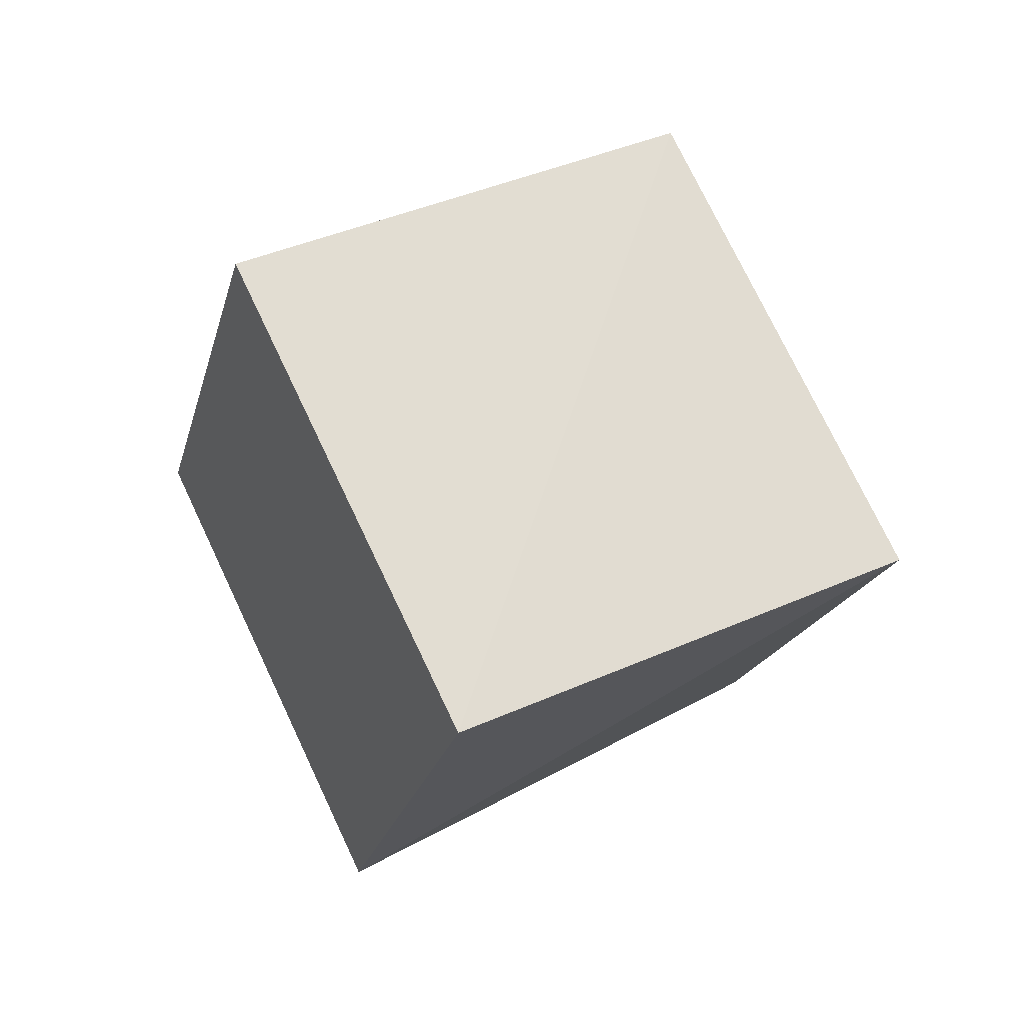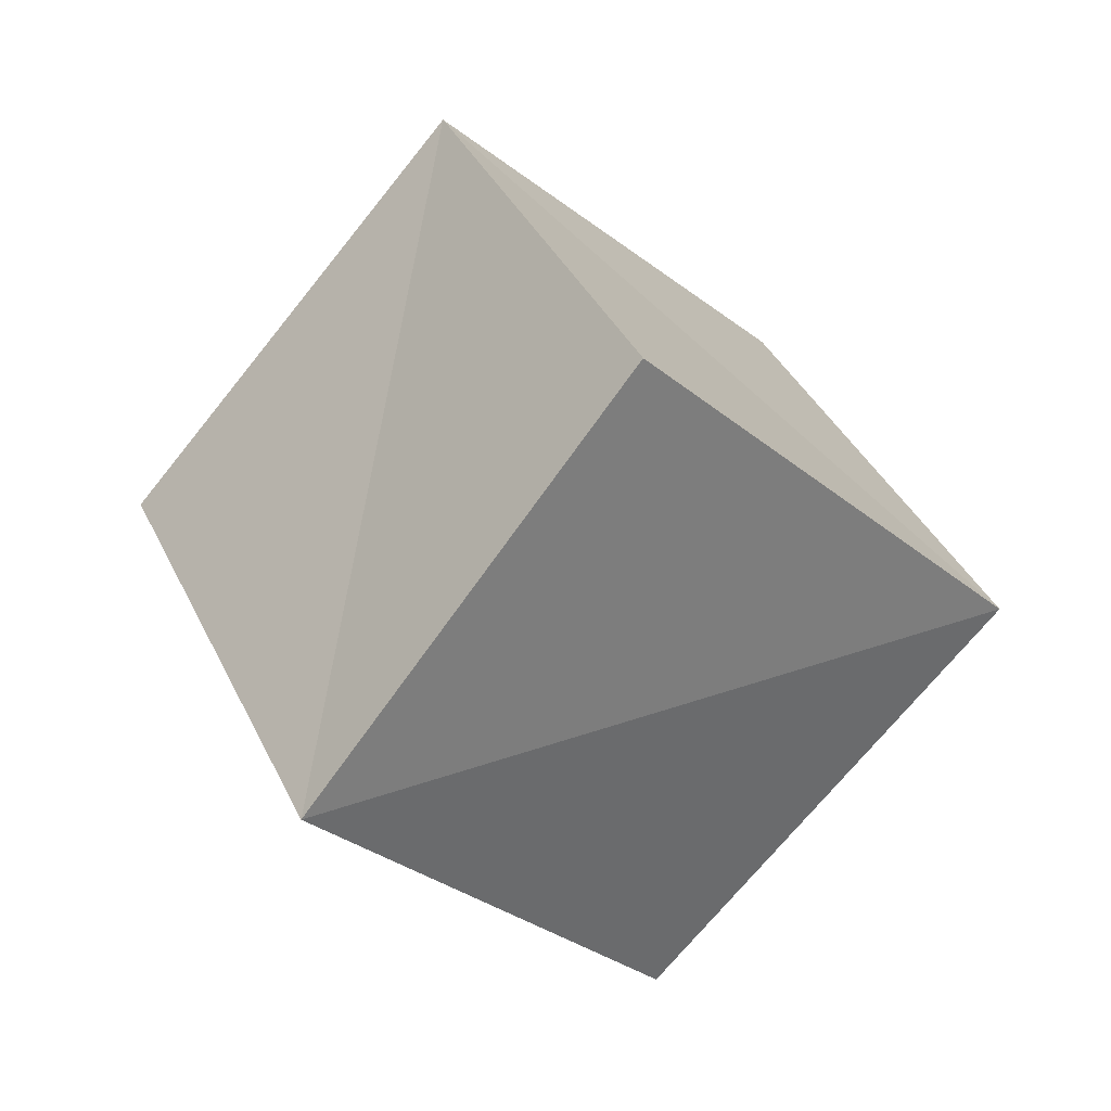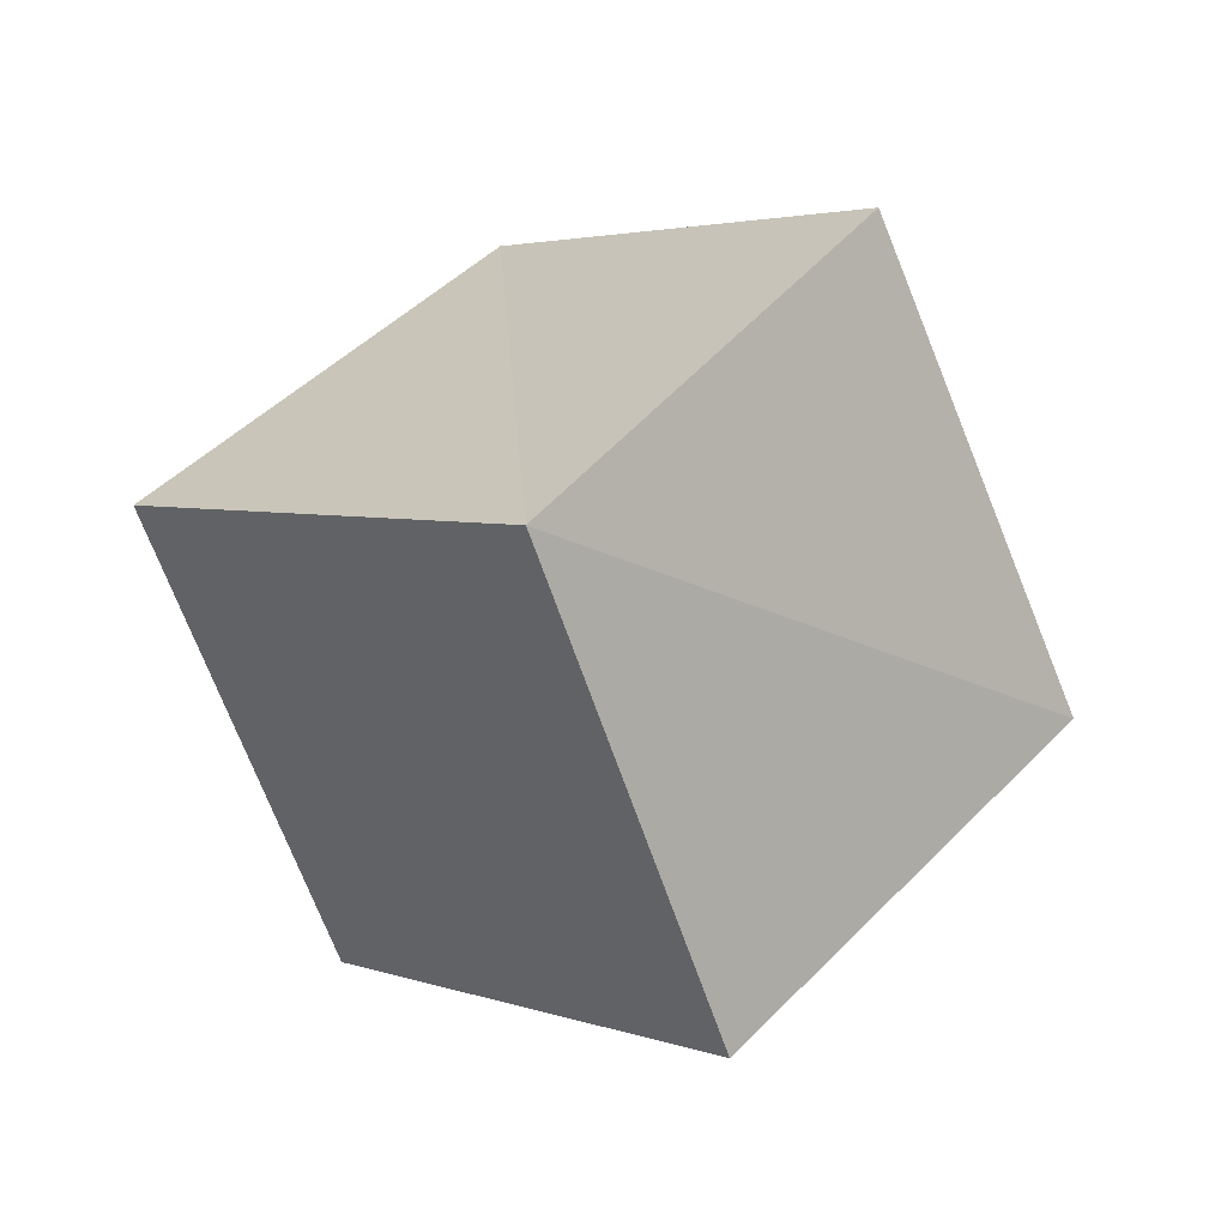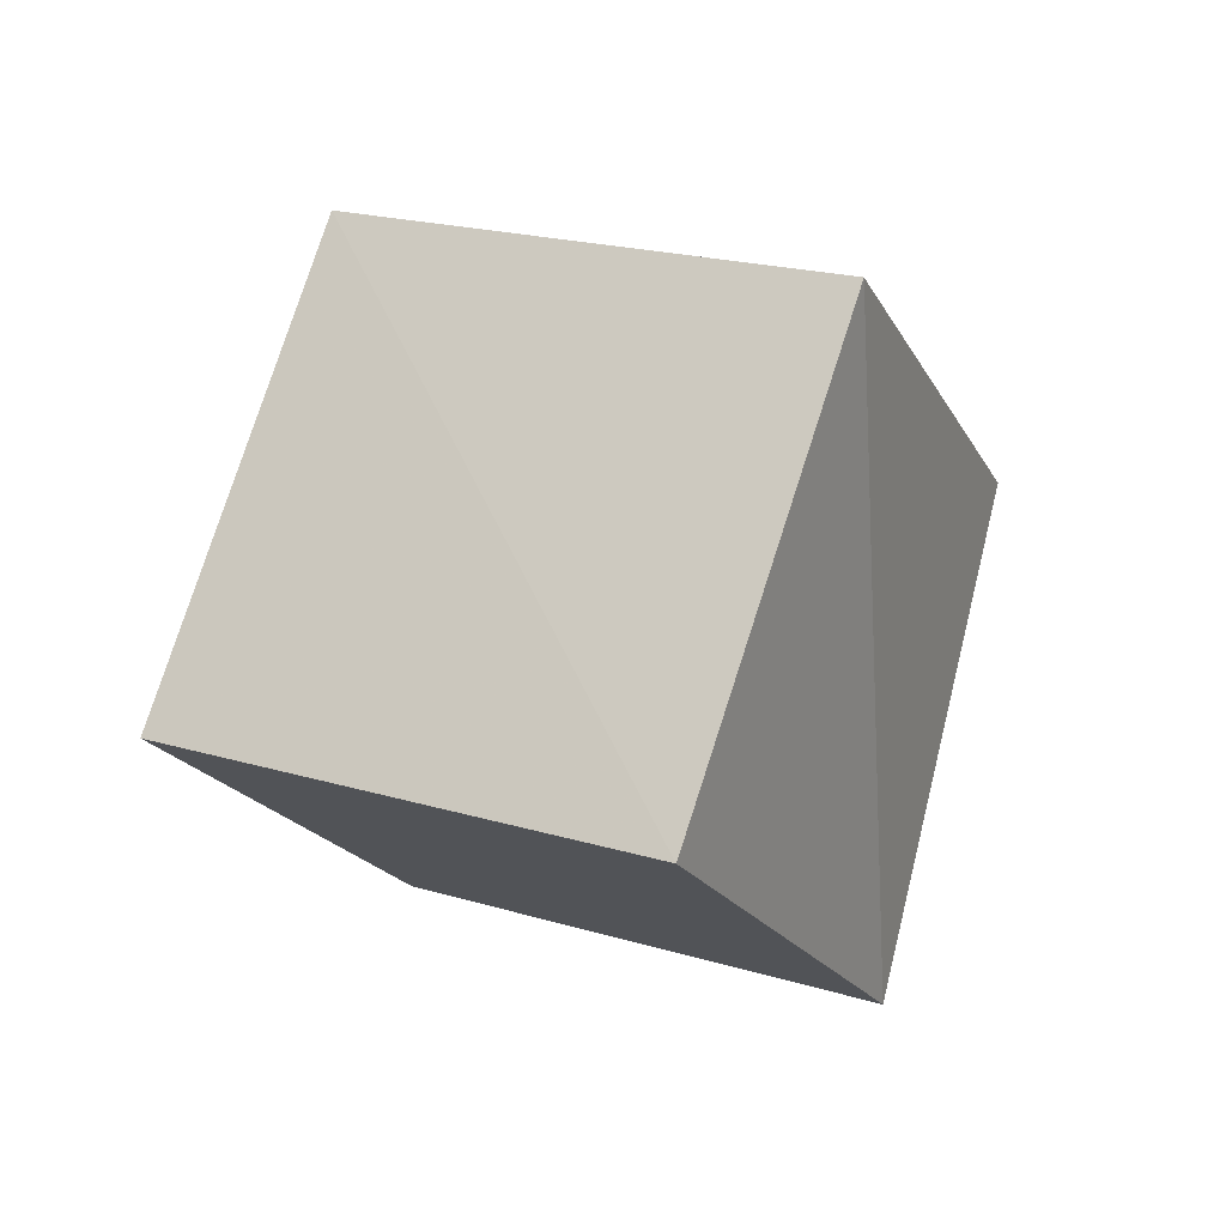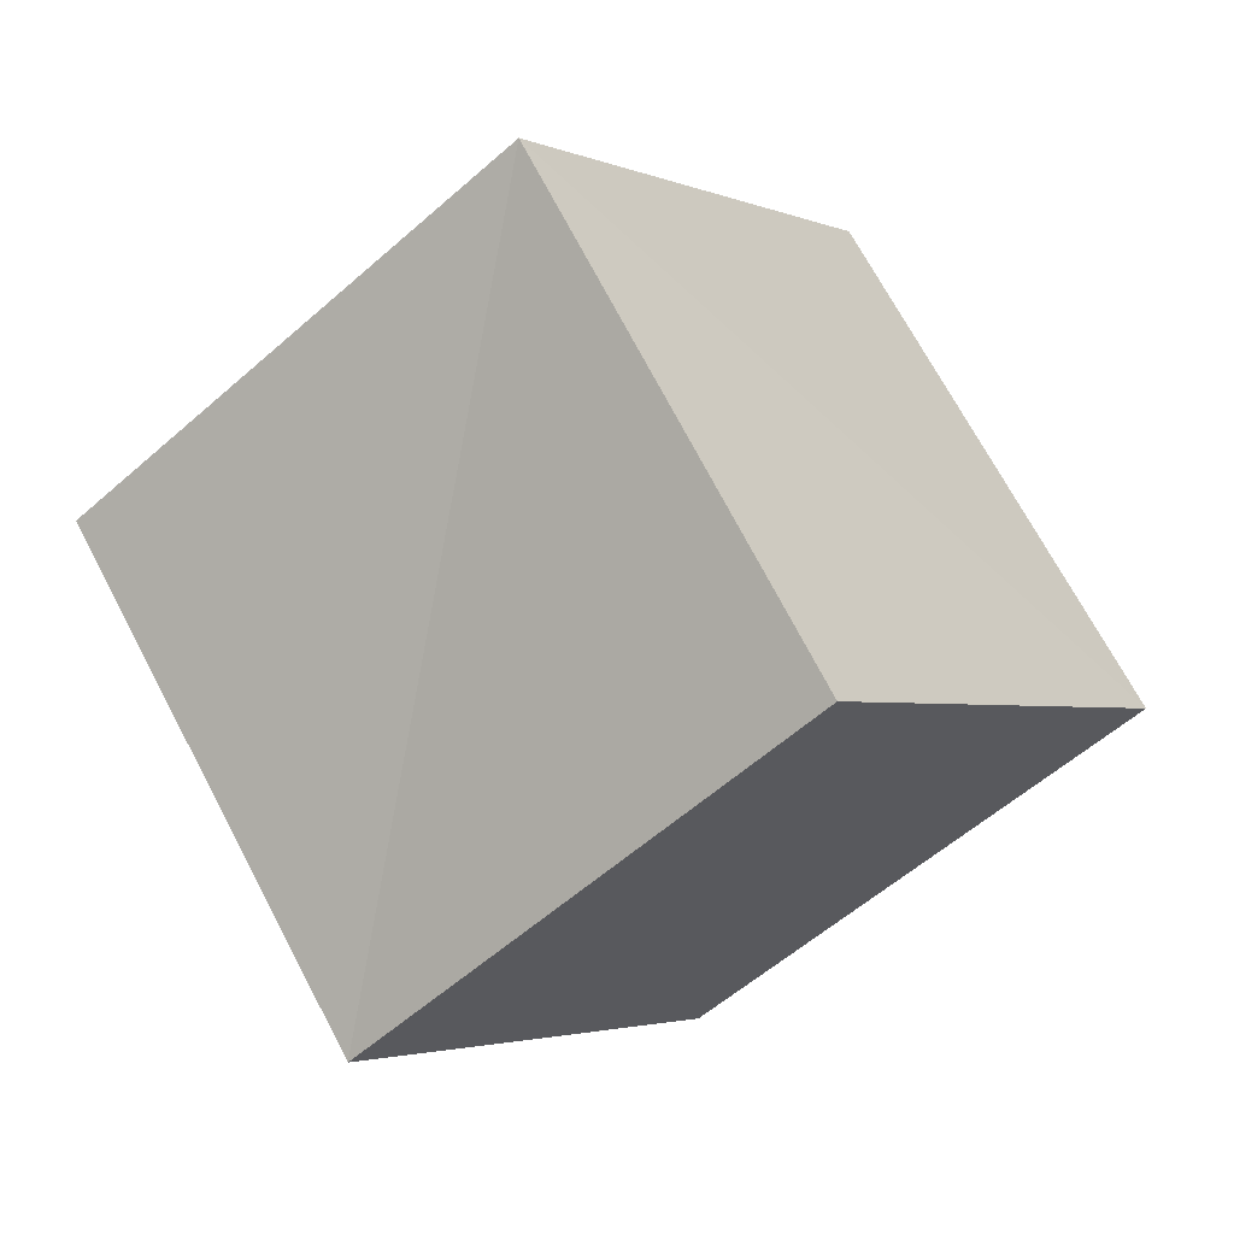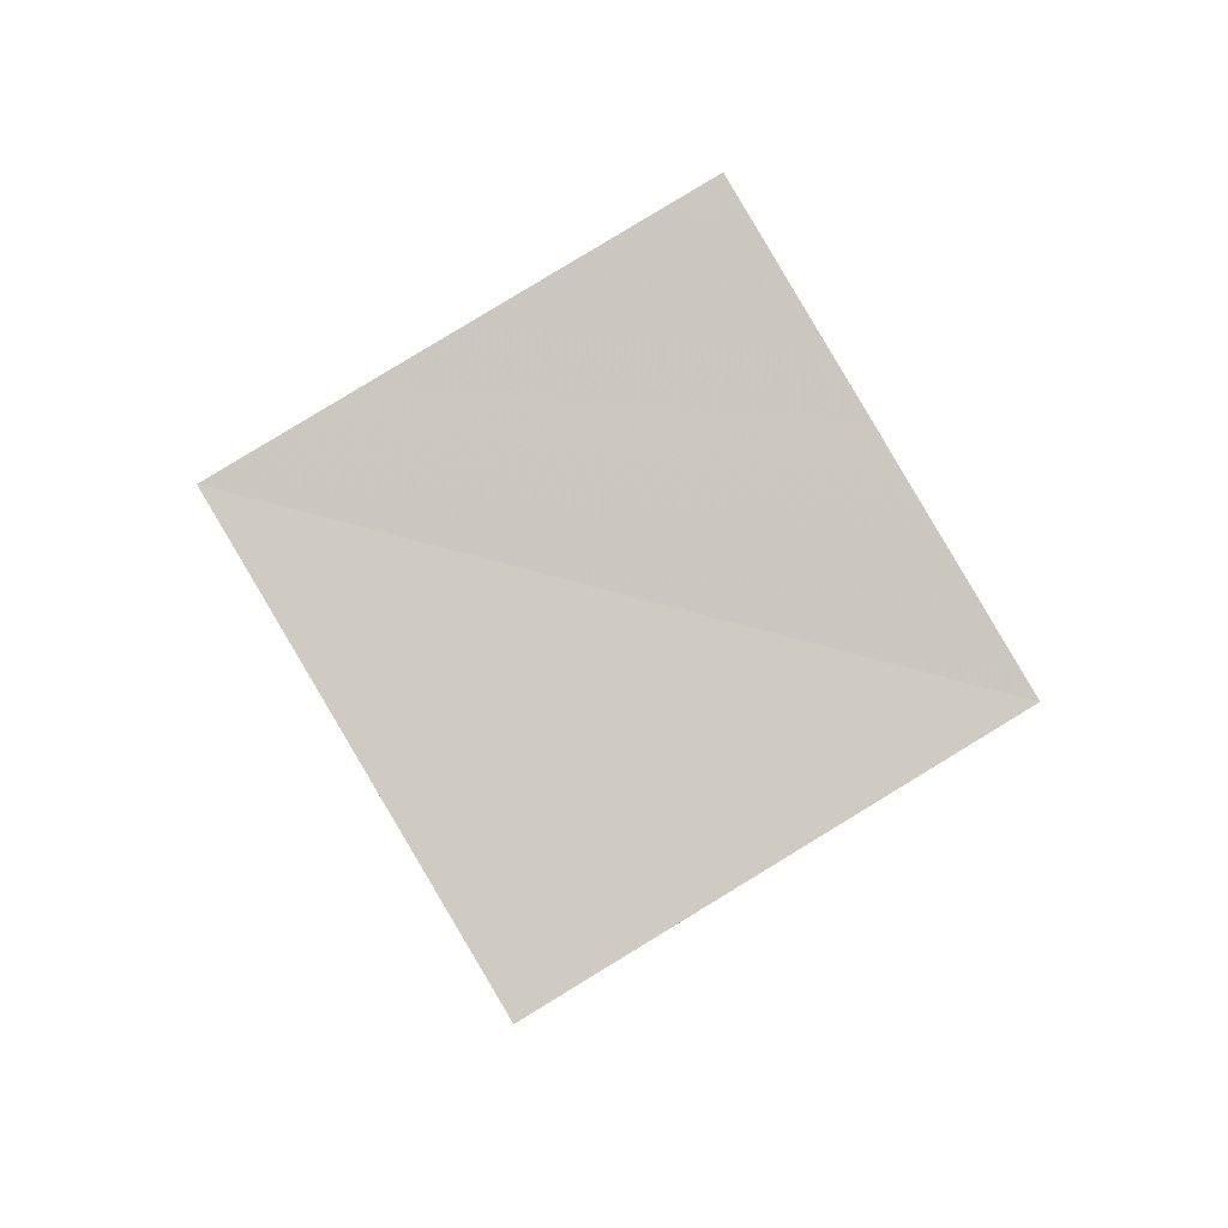
<metadata>
{"format":"obj","ext":"obj","renderer":"f3d","projection":"perspective","resolution":1024,"background":"white","views":[{"elev":-74.1,"azim":-81.8,"up":"+Y"},{"elev":6.5,"azim":42.7,"up":"+Y"},{"elev":-36.5,"azim":17.0,"up":"+Y"},{"elev":-75.8,"azim":-24.4,"up":"+Y"},{"elev":-24.4,"azim":-85.3,"up":"+Z"},{"elev":24.6,"azim":-112.0,"up":"+Y"}]}
</metadata>
<code>
v  2.162  1.412  1.17
v  1.585  0.6497  1.493
v  1.52  1.102  2.371
v  2.029  1.91  2.052
v  1.336  1.891  0.8571
v  0.7597  1.14  1.174
v  0.6888  1.578  2.052
v  1.231  2.34  1.725
f 3 1 2
f 5 7 6
f 1 3 4
f 1 6 2
f 7 5 8
f 2 7 3
f 6 1 5
f 3 8 4
f 7 2 6
f 1 8 5
f 8 3 7
f 8 1 4

</code>
